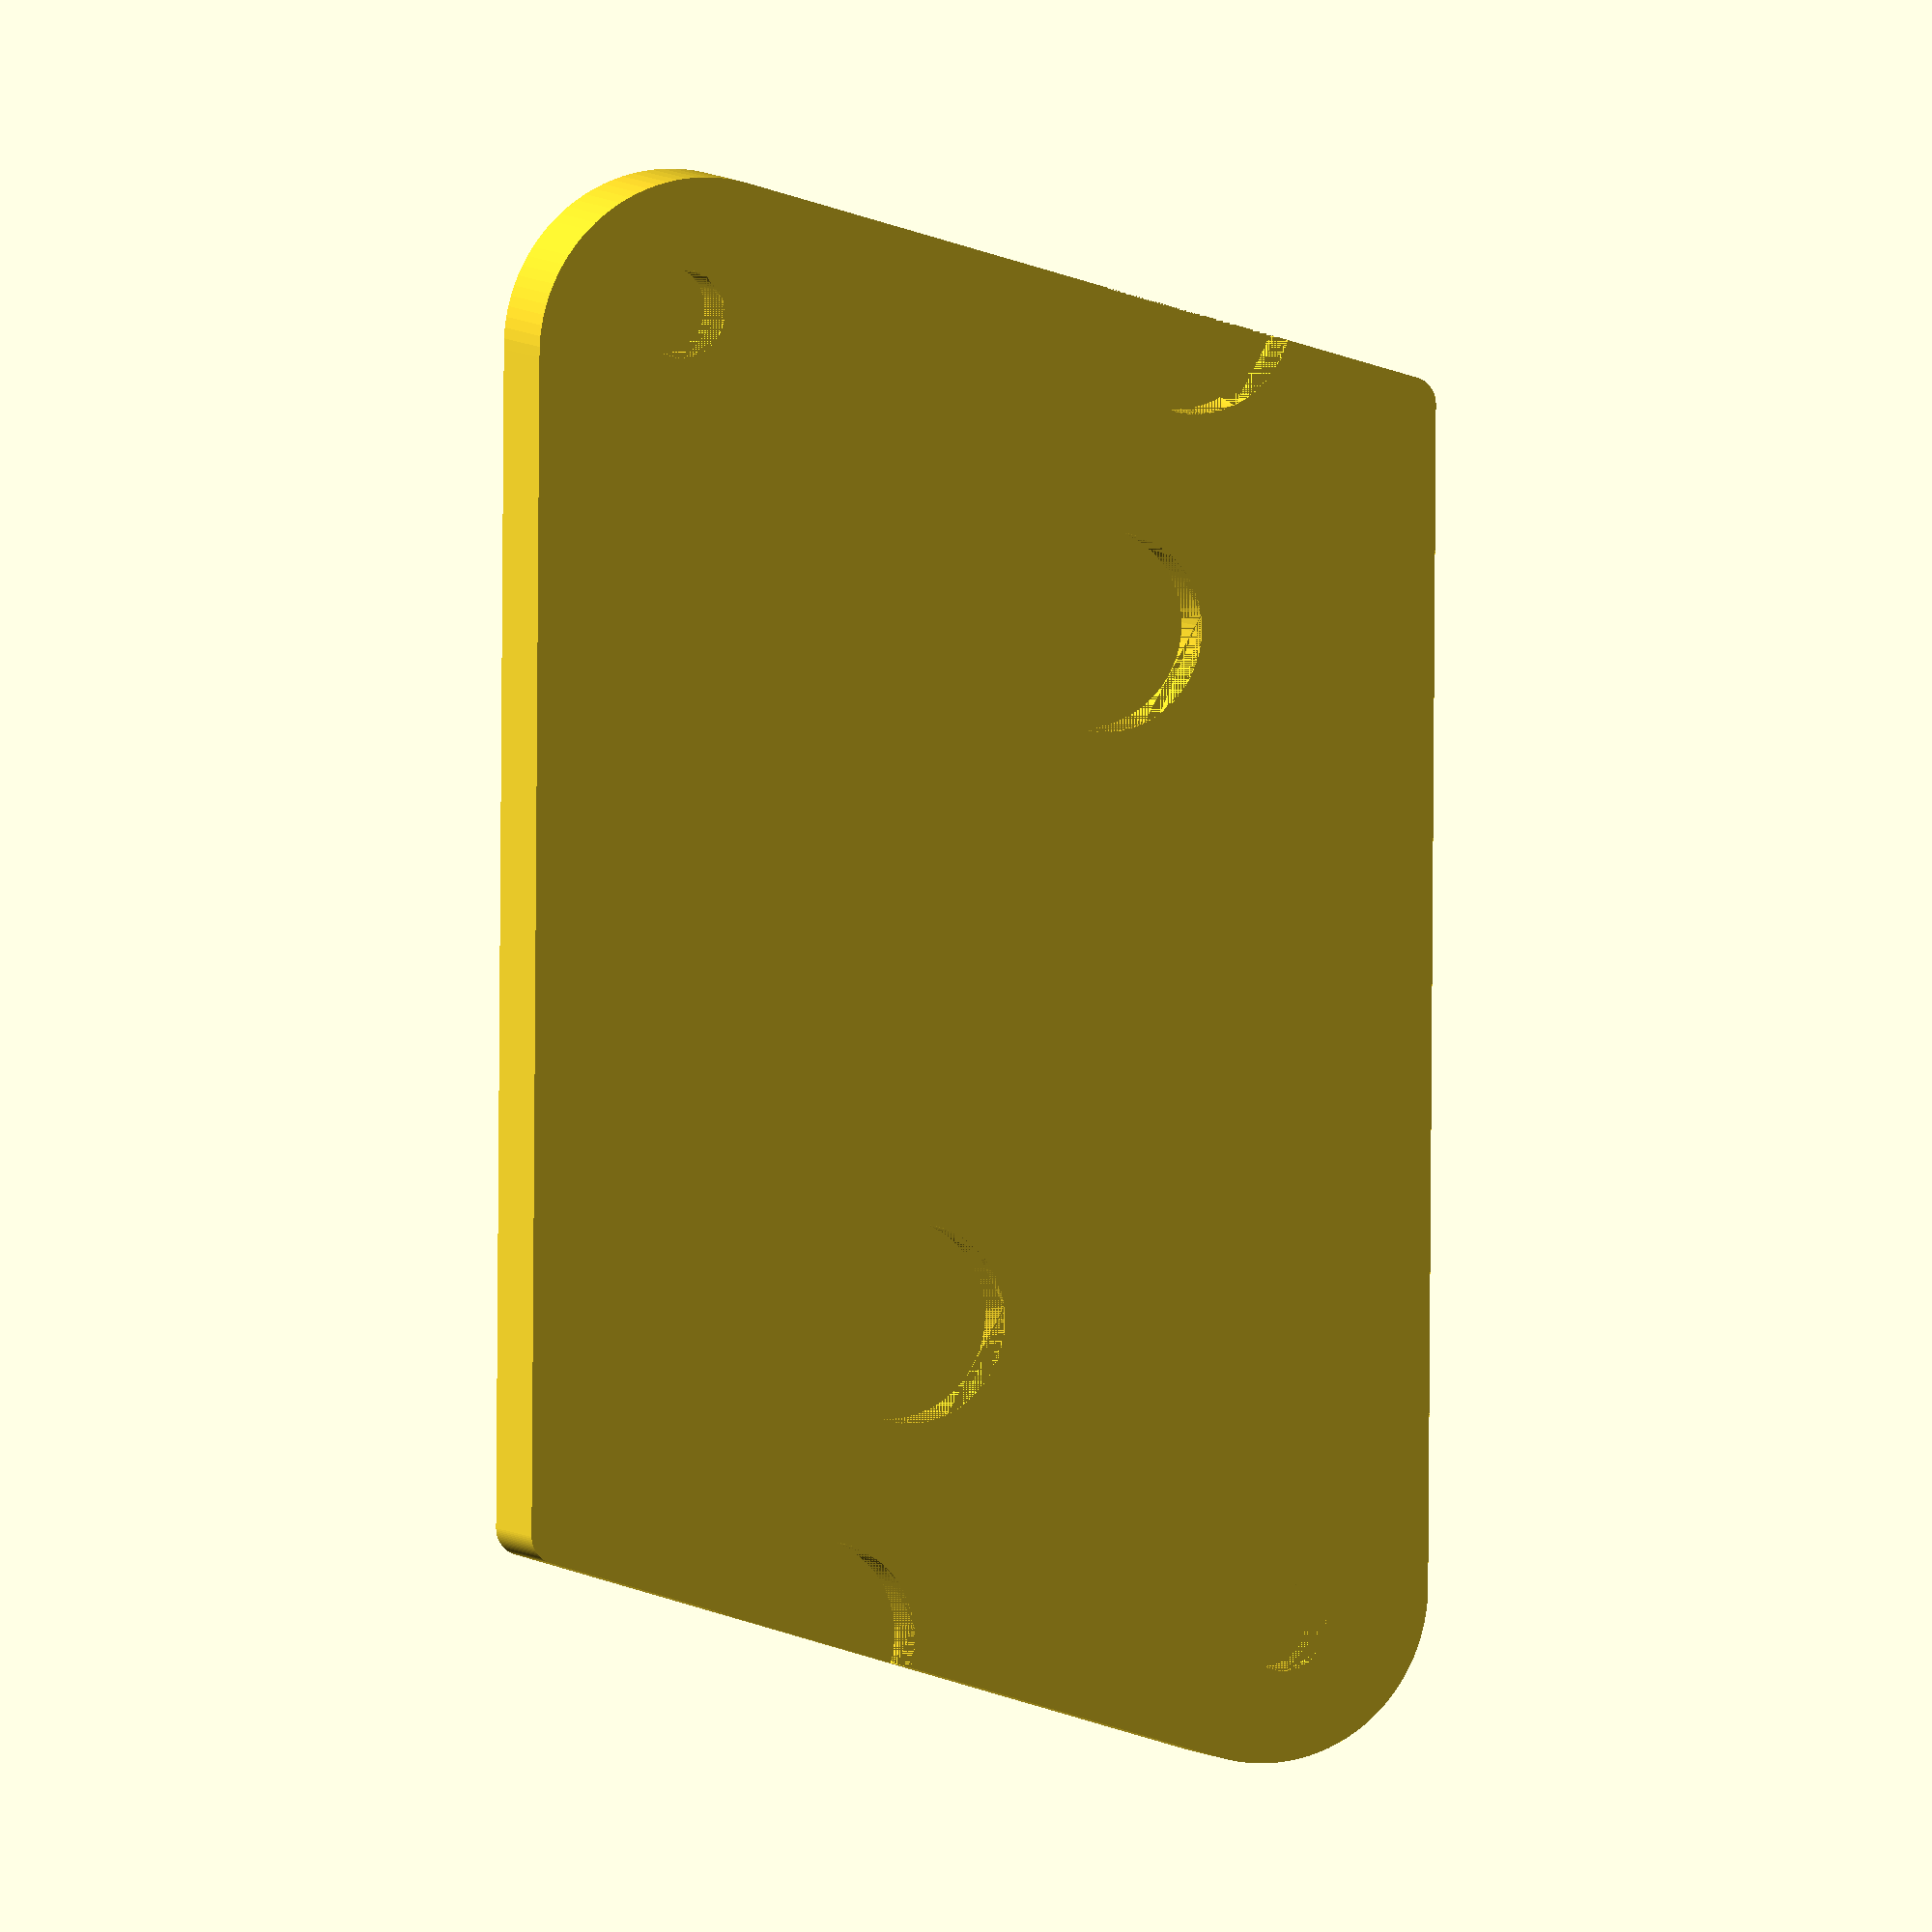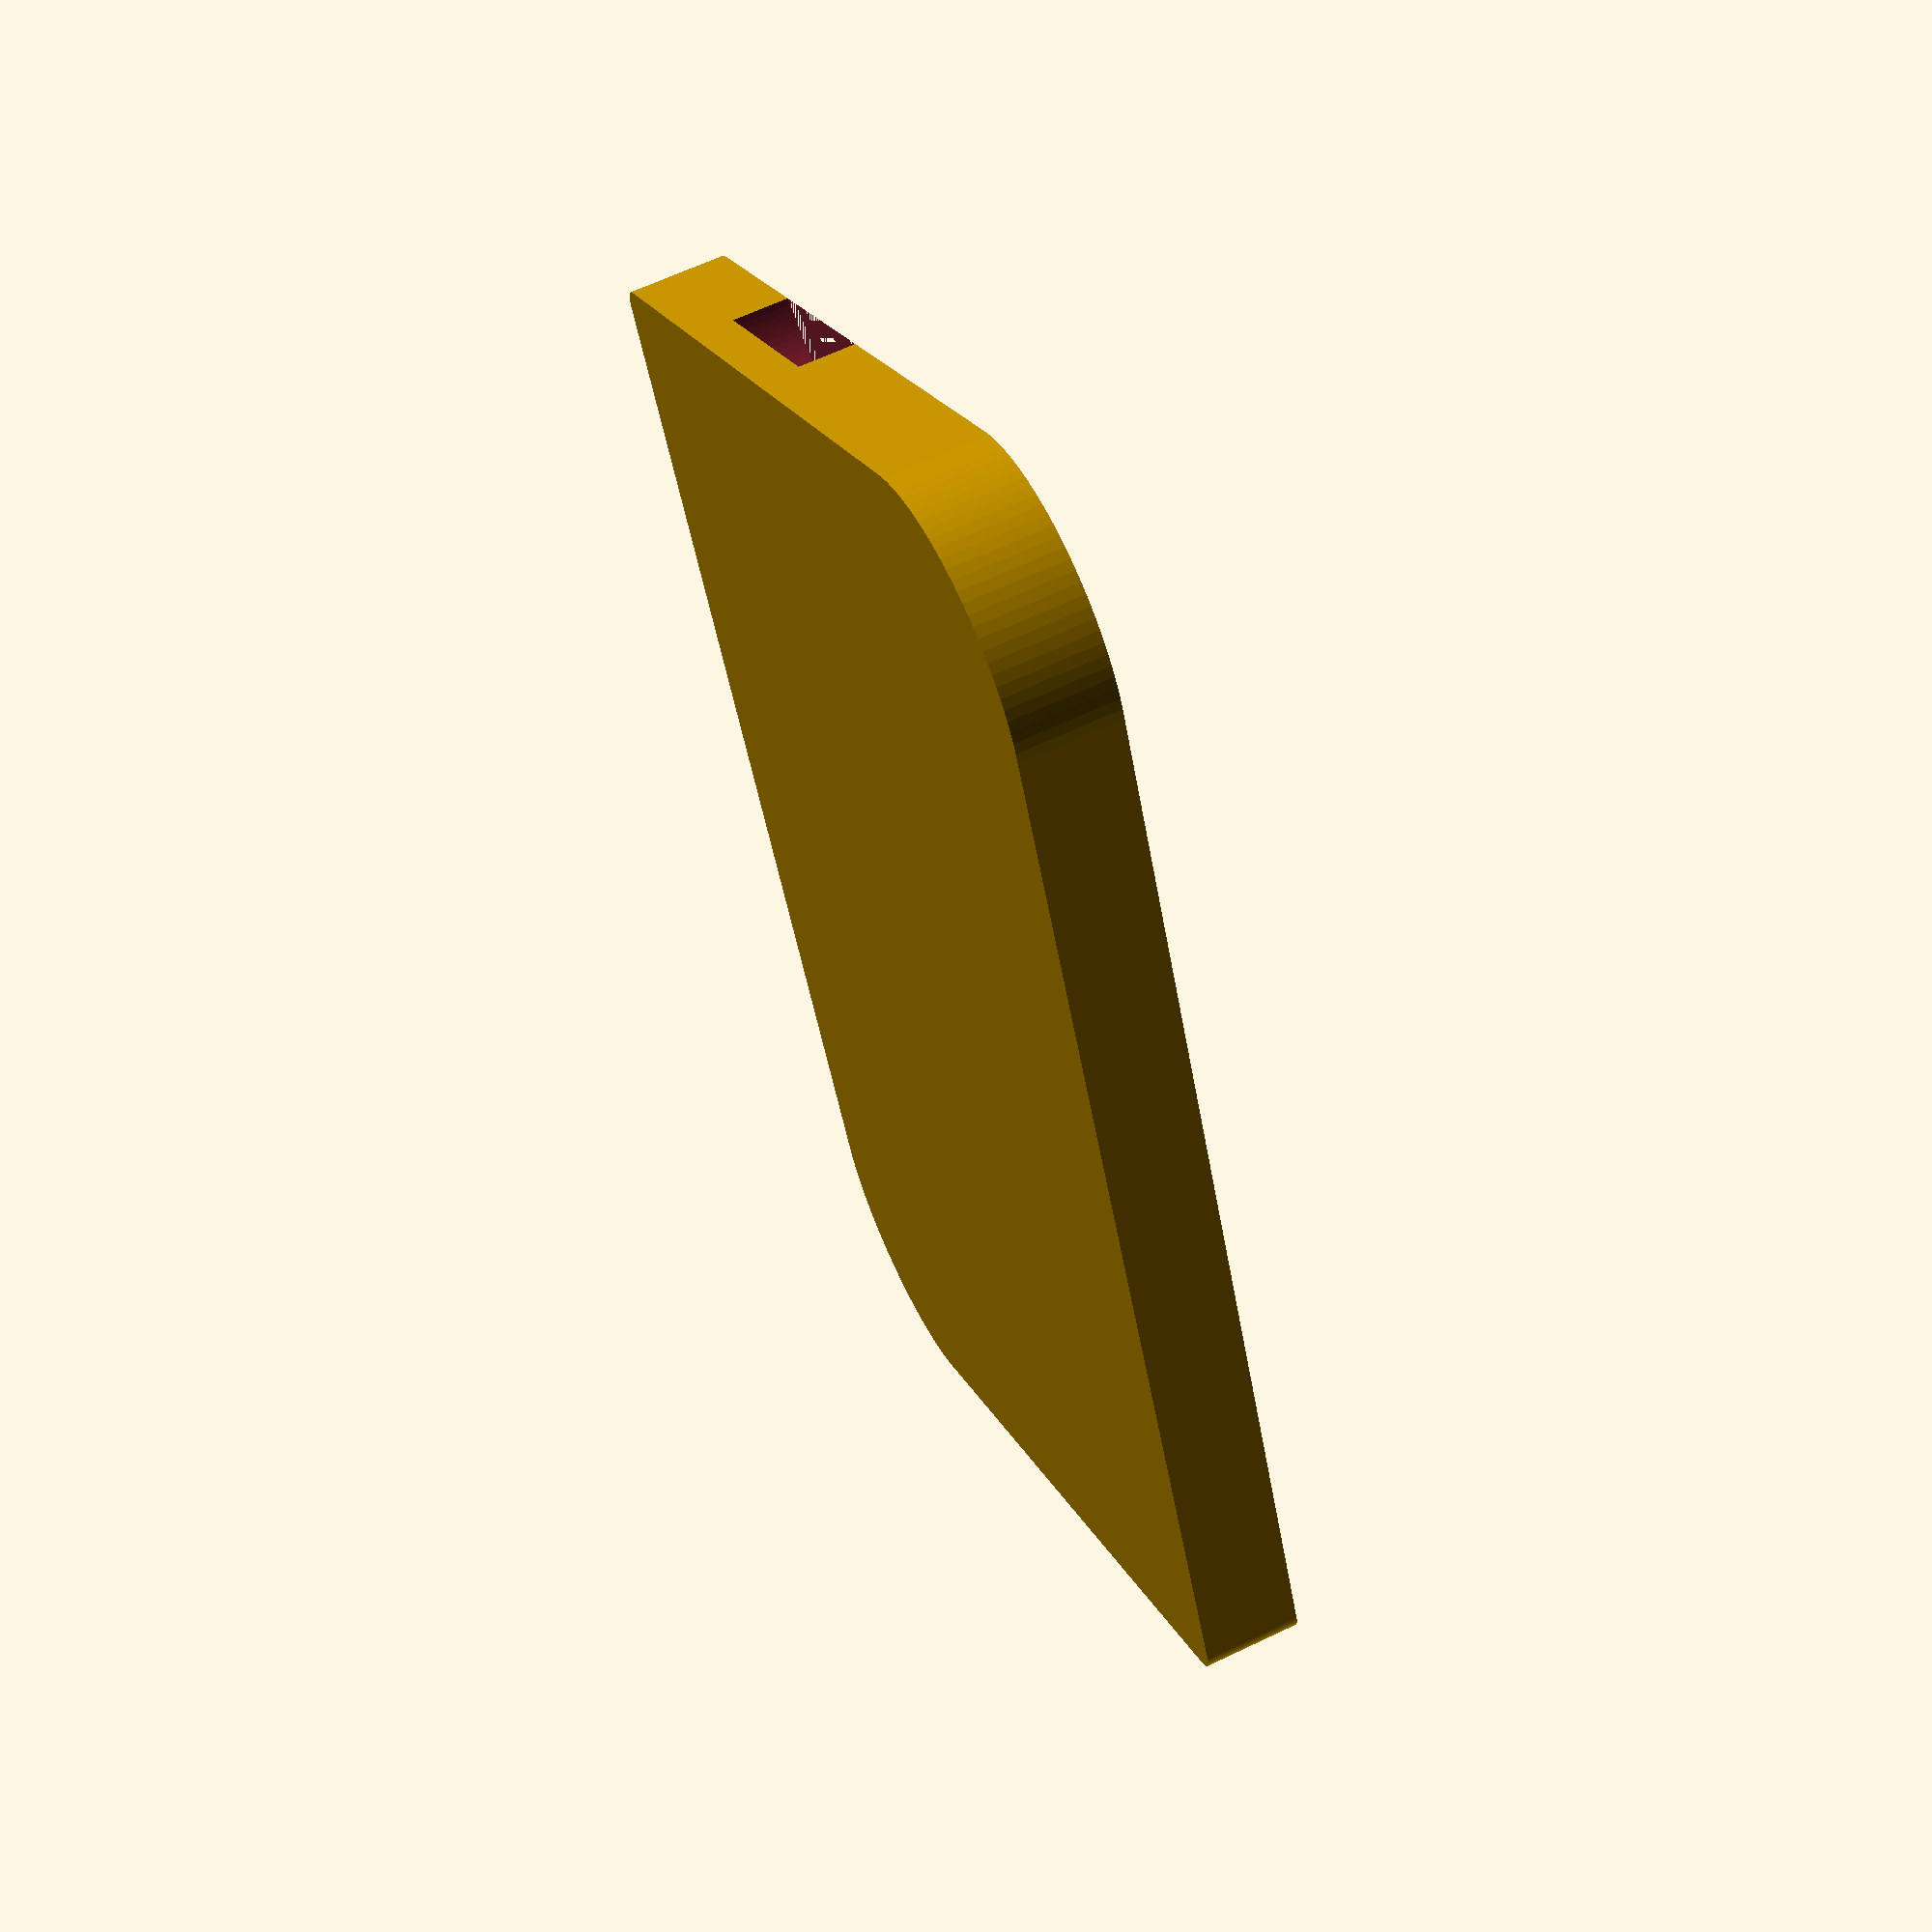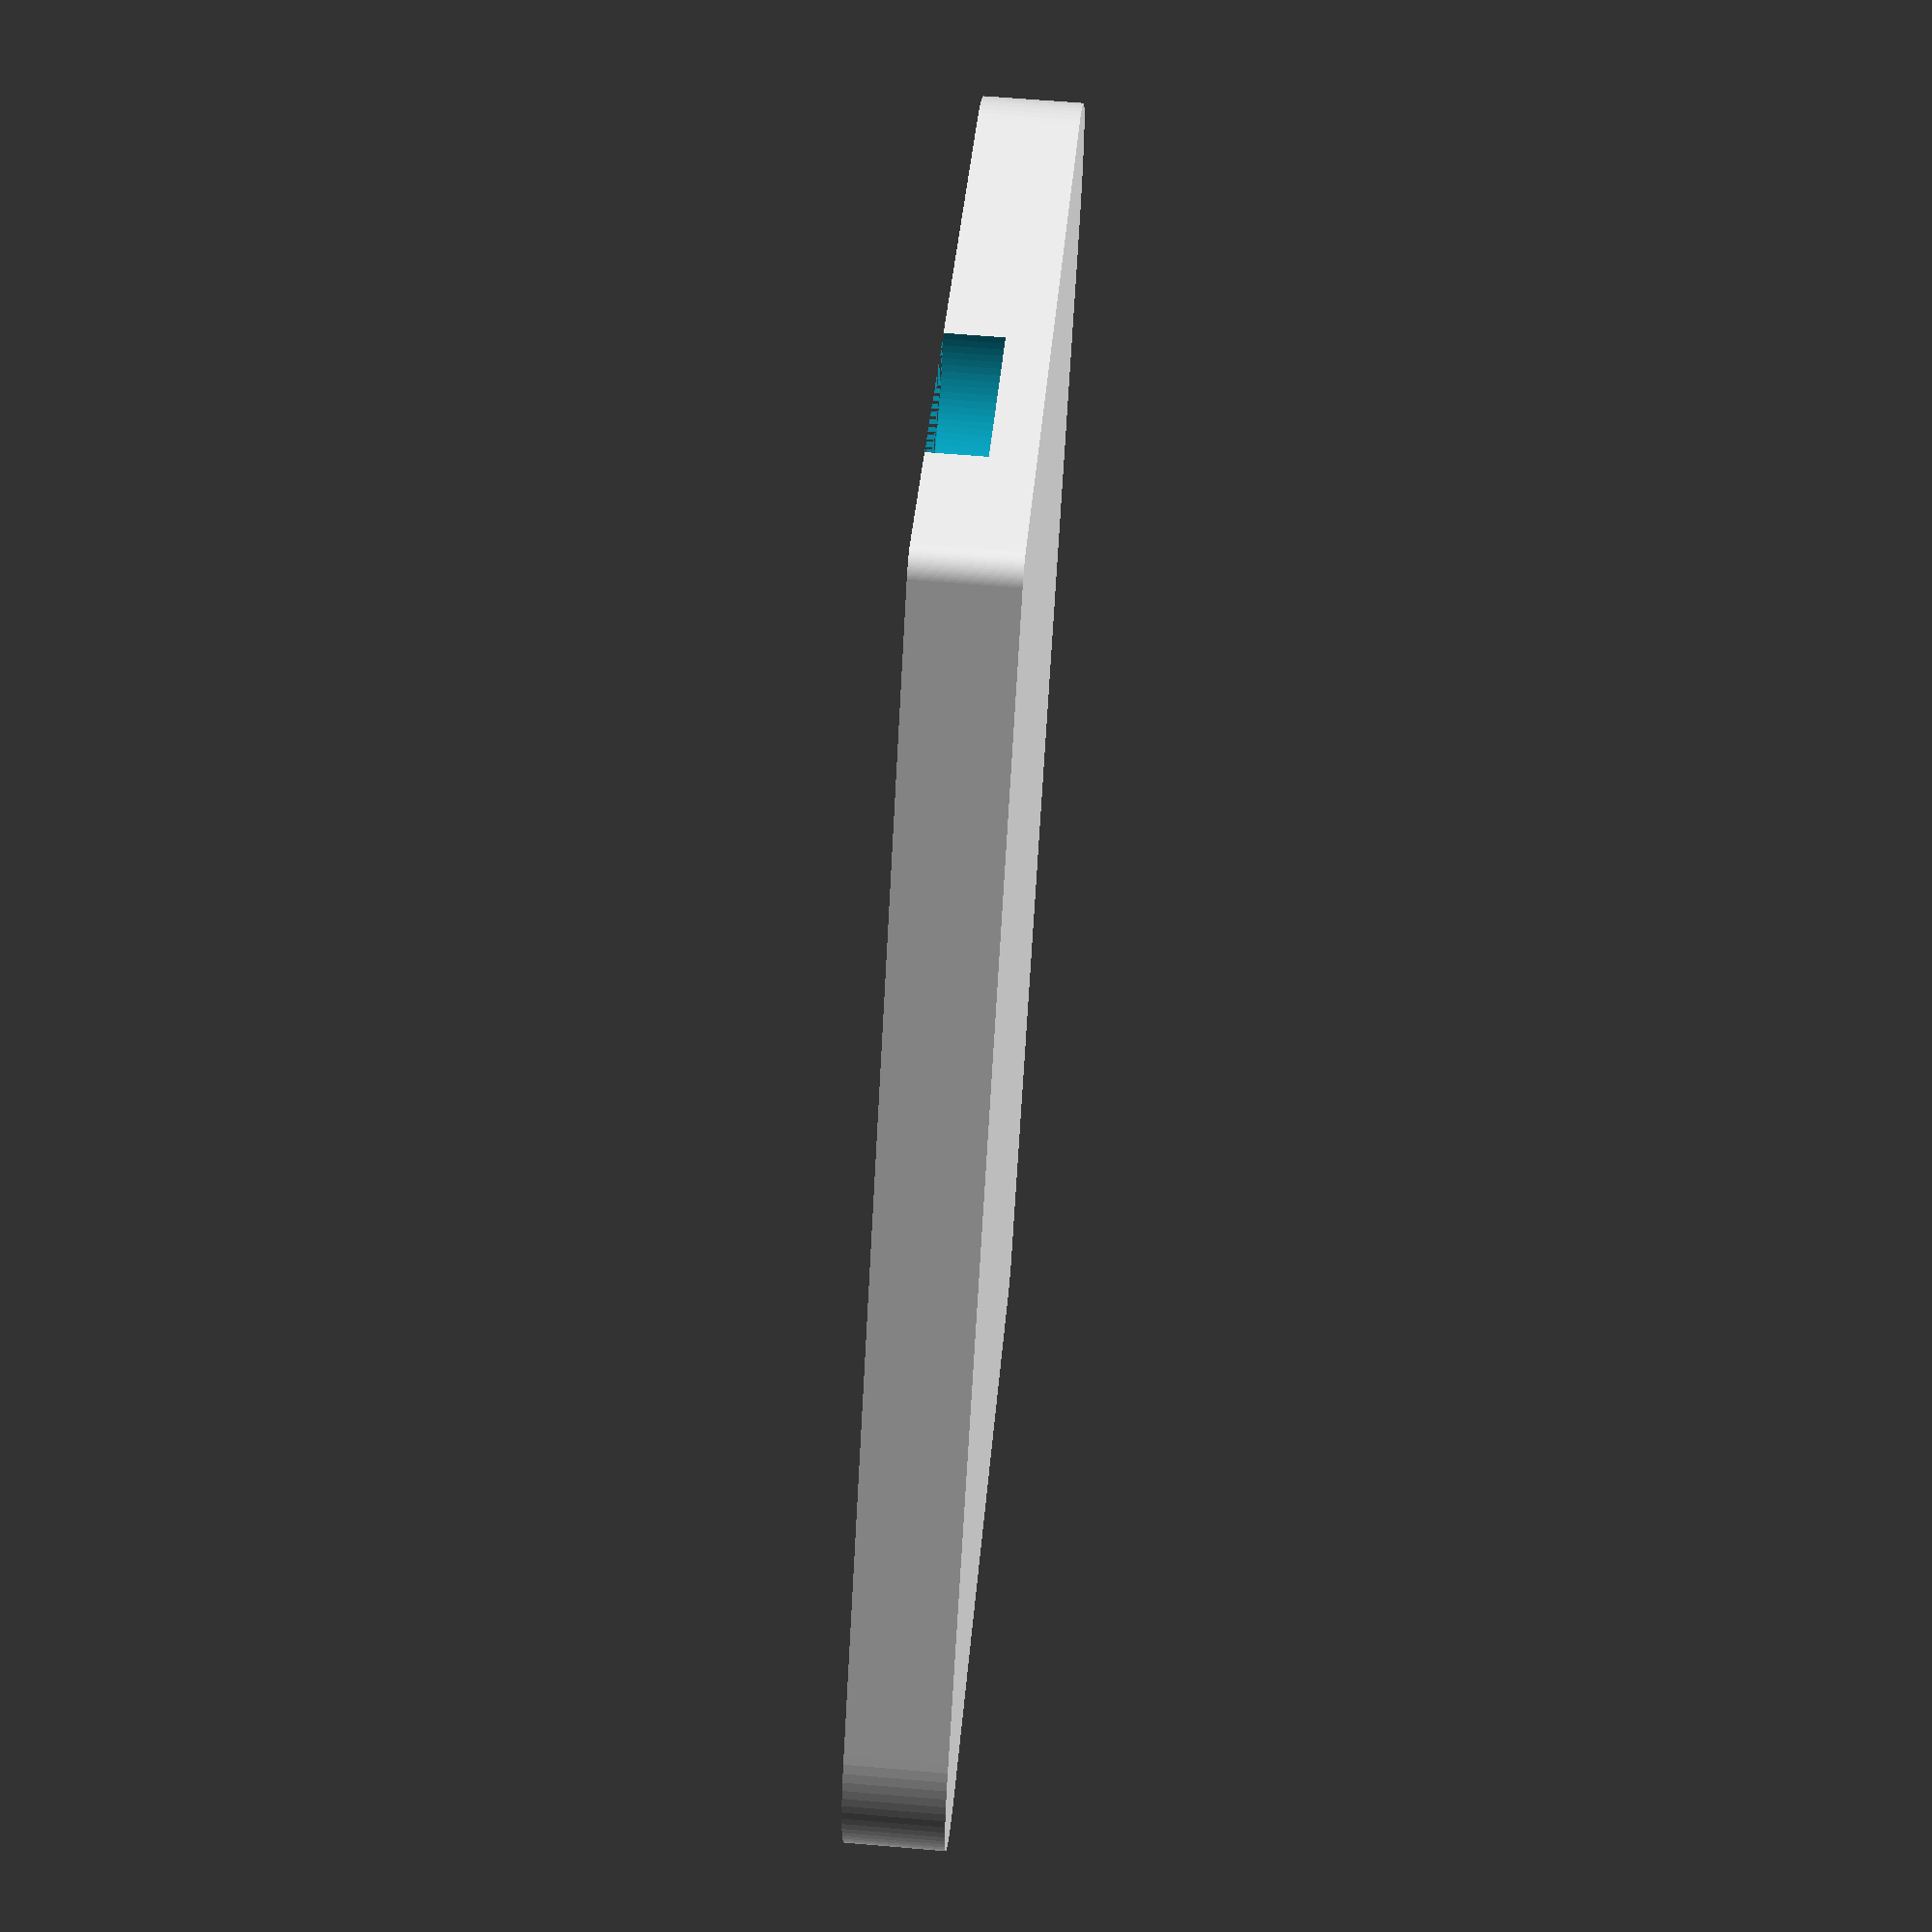
<openscad>
difference(){
    // 蓋を入れるスペース
    linear_extrude(7) translate([1,1,0]) {
        hull(){
            // 1 mm 短いやつ
            // 小丸
            translate([41,3,0]) circle(2,$fn=100);
            translate([3,95,0]) circle(2,$fn=100);
            // 大丸
            translate([55,85,0]) circle(12,$fn=100);
            translate([-11,13,0]) circle(12,$fn=100);
        }
    }
    // 端の欠け
    translate([25,2,0]) linear_extrude(4) circle(7,$fn=100);
    translate([25,98,0]) linear_extrude(4) circle(7,$fn=100);
    // 中央
    translate([25,25,0]) linear_extrude(4) circle(7,$fn=100);
    translate([25,75,0]) linear_extrude(4) circle(7,$fn=100);
    // 磁石埋め込み穴
    translate([58,88,0]) linear_extrude(4) circle(3.1,$fn=100);
    translate([-12,12,0]) linear_extrude(4) circle(3.1,$fn=100);
}

</openscad>
<views>
elev=354.7 azim=163.0 roll=159.3 proj=o view=wireframe
elev=297.4 azim=320.9 roll=64.0 proj=p view=wireframe
elev=297.8 azim=203.1 roll=275.0 proj=p view=solid
</views>
